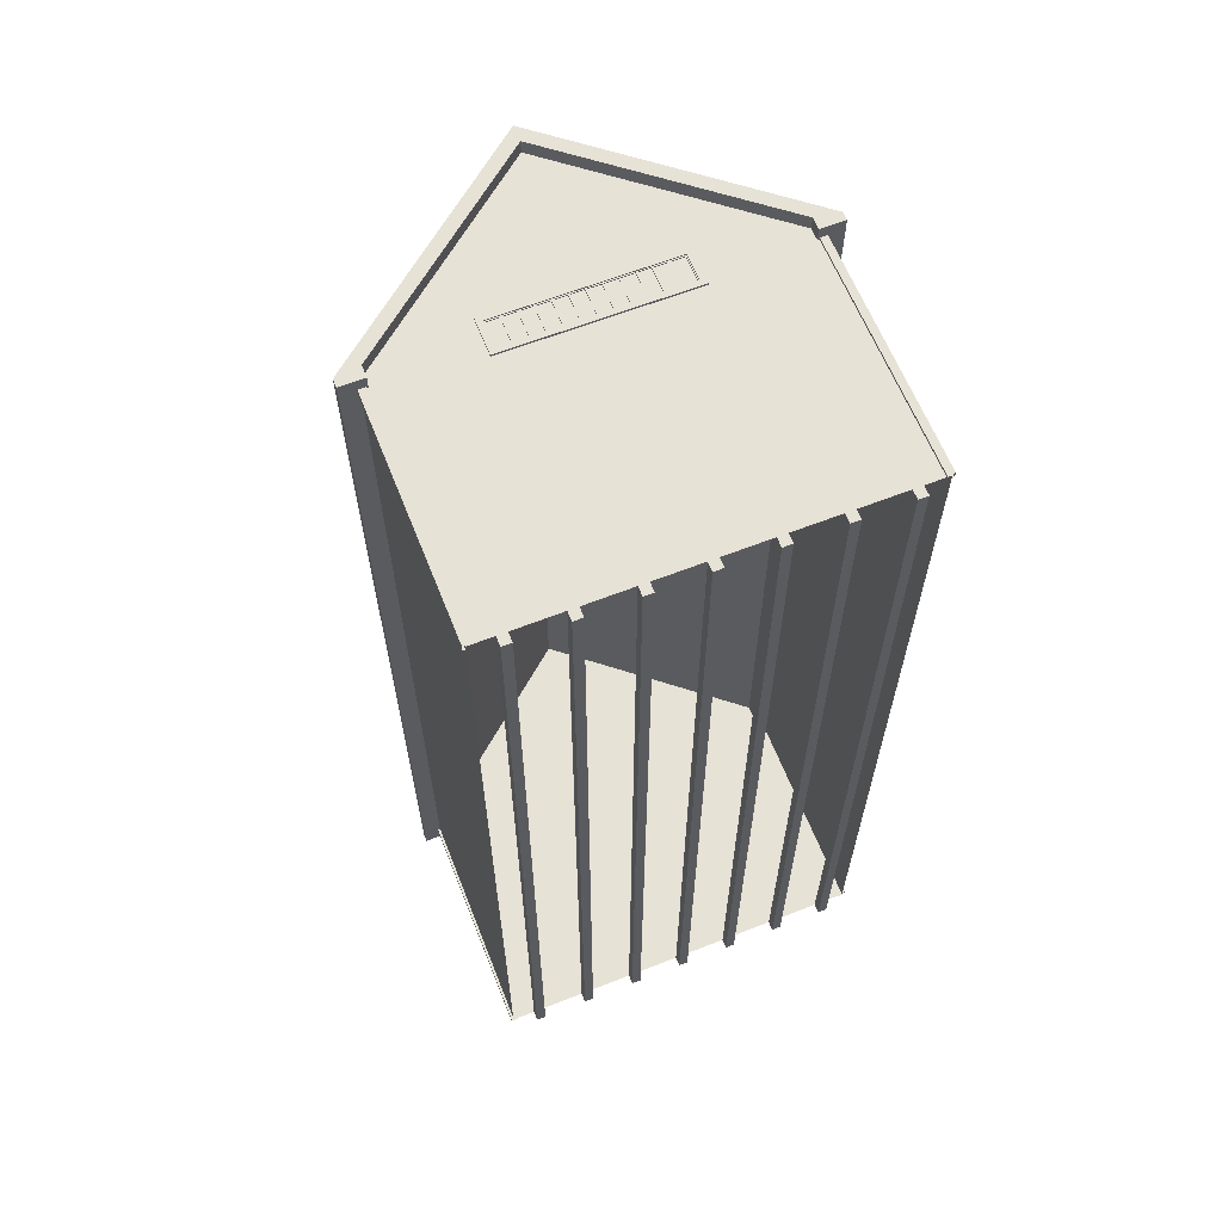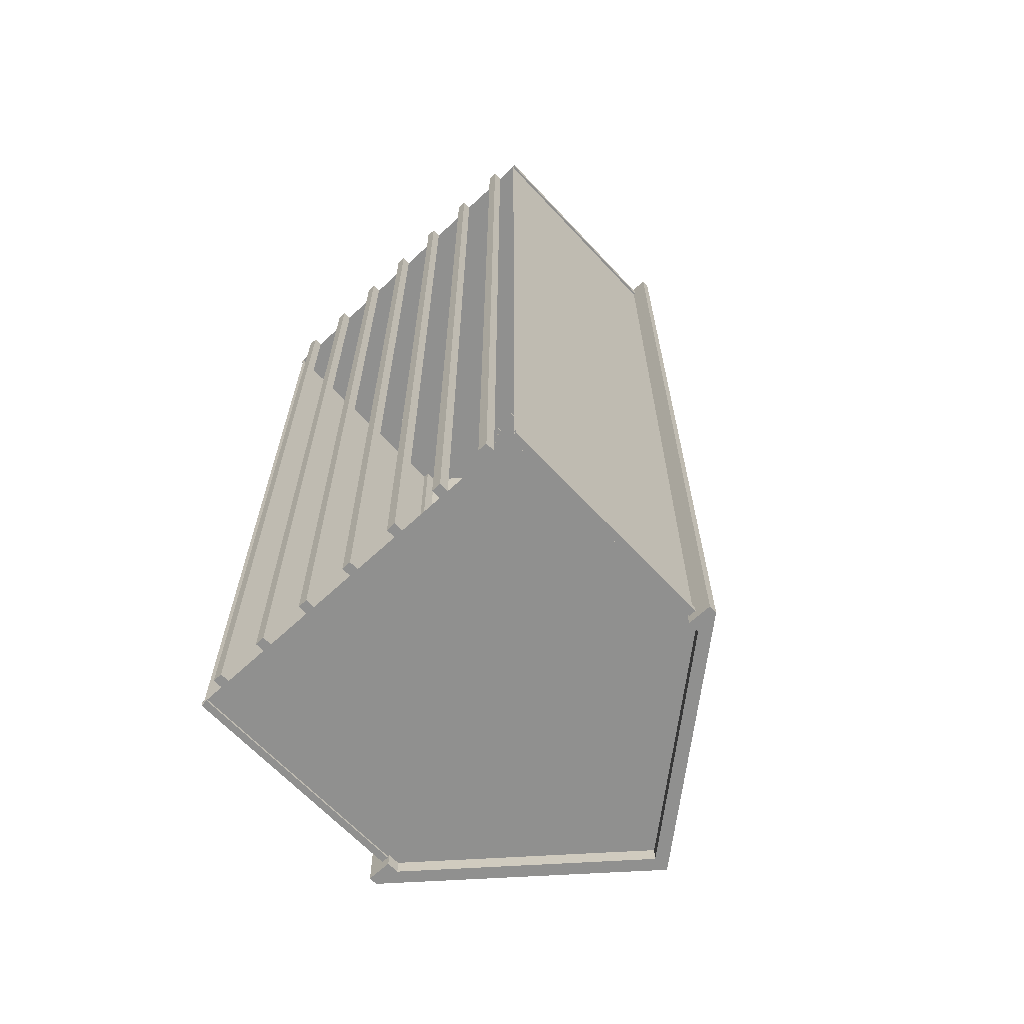
<metadata>
{"format":"obj","ext":"obj","renderer":"f3d","projection":"perspective","resolution":1024,"background":"white","views":[{"elev":63.0,"azim":-21.6,"up":"+Z"},{"elev":-65.5,"azim":43.1,"up":"+Z"}]}
</metadata>
<code>
o Elite Garage_14x32.obj
g default
v -2.095 0.1016 -4.826
v -2.019 0.1016 -4.902
v -2.095 0.1016 -4.902
v -2.095 2.632 -4.826
v -2.095 2.632 -4.902
v -2.019 2.632 -4.902
v 2.095 0.1016 -4.826
v 2.019 0.1016 -4.902
v 2.095 0.1016 -4.902
v 2.095 2.632 -4.826
v 2.095 2.632 -4.902
v 2.019 2.632 -4.902
v -2.095 0.1016 4.826
v -2.019 0.1016 4.902
v -2.095 0.1016 4.902
v -2.095 2.632 4.826
v -2.095 2.632 4.902
v -2.019 2.632 4.902
v 2.095 0.1016 4.826
v 2.019 0.1016 4.902
v 2.095 0.1016 4.902
v 2.095 2.632 4.826
v 2.095 2.632 4.902
v 2.019 2.632 4.902
v -2.07 0.1016 -4.826
v -2.07 2.632 -4.826
v -2.07 2.632 4.826
v -2.07 0.1016 4.826
v -2.019 2.632 -4.877
v -2.019 0.1016 -4.877
v 2.019 0.1016 -4.877
v 2.019 2.632 -4.877
v 2.07 2.632 -4.826
v 2.07 0.1016 -4.826
v 2.07 0.1016 4.826
v 2.07 2.632 4.826
v -2.019 2.632 4.877
v -2.019 0.1016 4.877
v 2.019 0.1016 4.877
v 2.019 2.632 4.877
v 2 2.602 -5.029
v 2.26 2.602 -5.029
v 2.26 2.692 -5.029
v 2 2.732 -5.029
v 0 4.392 -5.029
v 0 4.572 -5.029
v -2 2.602 -5.029
v -2 2.732 -5.029
v -2.26 2.692 -5.029
v -2.26 2.602 -5.029
v 2 2.602 5.029
v 2 2.732 5.029
v 2.26 2.692 5.029
v 2.26 2.602 5.029
v 0 4.392 5.029
v 0 4.572 5.029
v -2 2.602 5.029
v -2 2.732 5.029
v -2.26 2.692 5.029
v -2.26 2.602 5.029
v -0.455 2.862 4.875
v -0.455 2.582 4.875
v -0.6001 2.862 4.875
v -0.6001 2.582 4.875
v -0.755 2.862 4.875
v -0.755 2.582 4.875
v -0.3021 2.862 4.875
v -0.3021 2.582 4.875
v -0.1506 2.862 4.875
v -0.1506 2.582 4.875
v 0.455 2.862 4.875
v 0.455 2.582 4.875
v 0.6001 2.862 4.875
v 0.6001 2.582 4.875
v 0.755 2.862 4.875
v 0.755 2.582 4.875
v 0.3021 2.862 4.875
v 0.3021 2.582 4.875
v 0.1506 2.862 4.875
v 0.1506 2.582 4.875
v -0.9 2.852 4.875
v -0.765 2.852 4.875
v -0.765 2.592 4.875
v -0.9 2.592 4.875
v -0.6101 2.592 4.875
v -0.745 2.592 4.875
v -0.745 2.852 4.875
v -0.6101 2.852 4.875
v -0.465 2.592 4.875
v -0.5901 2.592 4.875
v -0.5901 2.852 4.875
v -0.465 2.852 4.875
v -0.445 2.852 4.875
v -0.3121 2.852 4.875
v -0.3121 2.592 4.875
v -0.445 2.592 4.875
v -0.2921 2.852 4.875
v -0.1606 2.852 4.875
v -0.1606 2.592 4.875
v -0.2921 2.592 4.875
v -0.01 2.592 4.875
v -0.1406 2.592 4.875
v -0.1406 2.852 4.875
v -0.01 2.852 4.875
v 0.01 2.592 4.875
v 0.01 2.852 4.875
v 0.1406 2.852 4.875
v 0.1406 2.592 4.875
v 0.2921 2.852 4.875
v 0.2921 2.592 4.875
v 0.1606 2.592 4.875
v 0.1606 2.852 4.875
v 0.445 2.852 4.875
v 0.445 2.592 4.875
v 0.3121 2.592 4.875
v 0.3121 2.852 4.875
v 0.465 2.592 4.875
v 0.465 2.852 4.875
v 0.5901 2.852 4.875
v 0.5901 2.592 4.875
v 0.6101 2.592 4.875
v 0.6101 2.852 4.875
v 0.745 2.852 4.875
v 0.745 2.592 4.875
v 0.9 2.852 4.875
v 0.9 2.592 4.875
v 0.765 2.592 4.875
v 0.765 2.852 4.875
v 0.9 2.592 4.888
v 0.9 2.852 4.888
v 0.765 2.852 4.888
v 0.765 2.592 4.888
v 0.91 2.862 4.888
v 0.755 2.862 4.888
v 0.6001 2.862 4.888
v 0.455 2.862 4.888
v 0.3021 2.862 4.888
v 0.1506 2.862 4.888
v 0.1506 2.582 4.888
v 0.3021 2.582 4.888
v 0.455 2.582 4.888
v 0.6001 2.582 4.888
v 0.755 2.582 4.888
v 0.91 2.582 4.888
v 0.745 2.852 4.888
v 0.745 2.592 4.888
v 0.6101 2.592 4.888
v 0.6101 2.852 4.888
v 0.5901 2.852 4.888
v 0.5901 2.592 4.888
v 0.465 2.592 4.888
v 0.465 2.852 4.888
v 0.3121 2.592 4.888
v 0.445 2.592 4.888
v 0.445 2.852 4.888
v 0.3121 2.852 4.888
v 0.1606 2.592 4.888
v 0.2921 2.592 4.888
v 0.2921 2.852 4.888
v 0.1606 2.852 4.888
v 0.1406 2.852 4.888
v 0.1406 2.592 4.888
v 0.01 2.592 4.888
v 0.01 2.852 4.888
v -0.1406 2.592 4.888
v -0.01 2.592 4.888
v -0.01 2.852 4.888
v -0.1406 2.852 4.888
v -0.1506 2.862 4.888
v -0.3021 2.862 4.888
v -0.455 2.862 4.888
v -0.6001 2.862 4.888
v -0.755 2.862 4.888
v -0.91 2.862 4.888
v -0.91 2.582 4.888
v -0.755 2.582 4.888
v -0.6001 2.582 4.888
v -0.455 2.582 4.888
v -0.3021 2.582 4.888
v -0.1506 2.582 4.888
v -0.1606 2.852 4.888
v -0.1606 2.592 4.888
v -0.2921 2.592 4.888
v -0.2921 2.852 4.888
v -0.3121 2.852 4.888
v -0.3121 2.592 4.888
v -0.445 2.592 4.888
v -0.445 2.852 4.888
v -0.5901 2.592 4.888
v -0.465 2.592 4.888
v -0.465 2.852 4.888
v -0.5901 2.852 4.888
v -0.745 2.592 4.888
v -0.6101 2.592 4.888
v -0.6101 2.852 4.888
v -0.745 2.852 4.888
v -0.765 2.852 4.888
v -0.765 2.592 4.888
v -0.9 2.592 4.888
v -0.9 2.852 4.888
v -7.777e-19 2.924 4.875
v -7.777e-19 2.52 4.875
v -0.91 2.862 4.901
v -0.91 2.582 4.901
v -0.91 2.862 4.875
v -0.91 2.582 4.875
v -0.972 2.924 4.901
v -0.972 2.52 4.901
v -0.972 2.52 4.875
v -0.972 2.924 4.875
v 0.91 2.862 4.901
v 7.777e-19 2.862 4.901
v 7.777e-19 2.582 4.901
v 0.91 2.582 4.901
v 7.777e-19 2.924 4.901
v 7.777e-19 2.52 4.901
v 7.299e-24 2.582 4.888
v 7.299e-24 2.862 4.888
v 0.91 2.862 4.875
v 0.91 2.582 4.875
v -7.777e-19 2.862 4.875
v -7.777e-19 2.582 4.875
v 0.972 2.52 4.901
v 0.972 2.924 4.901
v 0.972 2.924 4.875
v 0.972 2.52 4.875
v -0.0508 0 4.877
v 0.0508 0 4.877
v 0.0508 0 -4.877
v -0.0508 0 -4.877
v -0.0508 0.1016 4.877
v -0.0508 0.1016 -4.877
v 0.0508 0.1016 -4.877
v 0.0508 0.1016 4.877
v -0.64 0 4.877
v -0.5384 0 4.877
v -0.5384 0 -4.877
v -0.64 0 -4.877
v -0.64 0.1016 4.877
v -0.64 0.1016 -4.877
v -0.5384 0.1016 -4.877
v -0.5384 0.1016 4.877
v -1.229 0 4.877
v -1.128 0 4.877
v -1.128 0 -4.877
v -1.229 0 -4.877
v -1.229 0.1016 4.877
v -1.229 0.1016 -4.877
v -1.128 0.1016 -4.877
v -1.128 0.1016 4.877
v -1.818 0 4.877
v -1.717 0 4.877
v -1.717 0 -4.877
v -1.818 0 -4.877
v -1.818 0.1016 4.877
v -1.818 0.1016 -4.877
v -1.717 0.1016 -4.877
v -1.717 0.1016 4.877
v 0.64 0 4.877
v 0.5384 0 4.877
v 0.5384 0 -4.877
v 0.64 0 -4.877
v 0.64 0.1016 4.877
v 0.64 0.1016 -4.877
v 0.5384 0.1016 -4.877
v 0.5384 0.1016 4.877
v 1.229 0 4.877
v 1.128 0 4.877
v 1.128 0 -4.877
v 1.229 0 -4.877
v 1.229 0.1016 4.877
v 1.229 0.1016 -4.877
v 1.128 0.1016 -4.877
v 1.128 0.1016 4.877
v 1.818 0 4.877
v 1.717 0 4.877
v 1.717 0 -4.877
v 1.818 0 -4.877
v 1.818 0.1016 4.877
v 1.818 0.1016 -4.877
v 1.717 0.1016 -4.877
v 1.717 0.1016 4.877
v 2.07 2.582 4.877
v 2.07 2.732 4.877
v -2.07 2.582 4.877
v -2.07 2.732 4.877
v 2.07 0.1016 4.877
v -2.07 0.1016 4.877
v 2 2.602 5.029
v 2 2.732 5.029
v 2.26 2.692 5.029
v 2.26 2.602 5.029
v 0 4.392 5.029
v 0 4.572 5.029
v -2 2.602 5.029
v -2 2.732 5.029
v -2.26 2.692 5.029
v -2.26 2.602 5.029
v 0 4.432 4.877
v 0 0.1016 4.877
v 2 2.602 -5.029
v 2.26 2.602 -5.029
v 2.26 2.692 -5.029
v 2 2.732 -5.029
v 0 4.392 -5.029
v 0 4.572 -5.029
v -2 2.602 -5.029
v -2 2.732 -5.029
v -2.26 2.692 -5.029
v -2.26 2.602 -5.029
v 2.07 2.582 -4.877
v 2.07 2.732 -4.877
v -2.07 2.582 -4.877
v -2.07 2.732 -4.877
v 2.07 0.1016 -4.877
v -2.07 0.1016 -4.877
v 0 4.432 -4.877
v 0 0.1016 -4.877
v 2.07 2.722 -4.877
v -2.07 2.722 -4.877
v 2.07 0.1016 -4.877
v -2.07 0.1016 -4.877
v 2.07 2.722 4.877
v -2.07 2.722 4.877
v 2.07 0.1016 4.877
v -2.07 0.1016 4.877
v -0.0508 0 4.877
v 0.0508 0 4.877
v -0.0508 0.1016 4.877
v 0.0508 0.1016 4.877
v -0.64 0 4.877
v -0.5384 0 4.877
v -0.64 0.1016 4.877
v -0.5384 0.1016 4.877
v -1.229 0 4.877
v -1.128 0 4.877
v -1.229 0.1016 4.877
v -1.128 0.1016 4.877
v -1.818 0 4.877
v -1.717 0 4.877
v -1.818 0.1016 4.877
v -1.717 0.1016 4.877
v 0.64 0 4.877
v 0.5384 0 4.877
v 0.64 0.1016 4.877
v 0.5384 0.1016 4.877
v 1.229 0 4.877
v 1.128 0 4.877
v 1.229 0.1016 4.877
v 1.128 0.1016 4.877
v 1.818 0 4.877
v 1.717 0 4.877
v 1.818 0.1016 4.877
v 1.717 0.1016 4.877
v 0.0508 0 -4.877
v -0.0508 0 -4.877
v -0.0508 0.1016 -4.877
v 0.0508 0.1016 -4.877
v -0.5384 0 -4.877
v -0.64 0 -4.877
v -0.64 0.1016 -4.877
v -0.5384 0.1016 -4.877
v -1.128 0 -4.877
v -1.229 0 -4.877
v -1.229 0.1016 -4.877
v -1.128 0.1016 -4.877
v -1.717 0 -4.877
v -1.818 0 -4.877
v -1.818 0.1016 -4.877
v -1.717 0.1016 -4.877
v 0.5384 0 -4.877
v 0.64 0 -4.877
v 0.64 0.1016 -4.877
v 0.5384 0.1016 -4.877
v 1.128 0 -4.877
v 1.229 0 -4.877
v 1.229 0.1016 -4.877
v 1.128 0.1016 -4.877
v 1.717 0 -4.877
v 1.818 0 -4.877
v 1.818 0.1016 -4.877
v 1.717 0.1016 -4.877
v 0.9 2.592 4.888
v 0.9 2.852 4.888
v 0.765 2.852 4.888
v 0.765 2.592 4.888
v 0.91 2.862 4.888
v 0.755 2.862 4.888
v 0.6001 2.862 4.888
v 0.455 2.862 4.888
v 0.3021 2.862 4.888
v 0.1506 2.862 4.888
v 0.1506 2.582 4.888
v 0.3021 2.582 4.888
v 0.455 2.582 4.888
v 0.6001 2.582 4.888
v 0.755 2.582 4.888
v 0.91 2.582 4.888
v 0.745 2.852 4.888
v 0.745 2.592 4.888
v 0.6101 2.592 4.888
v 0.6101 2.852 4.888
v 0.5901 2.852 4.888
v 0.5901 2.592 4.888
v 0.465 2.592 4.888
v 0.465 2.852 4.888
v 0.3121 2.592 4.888
v 0.445 2.592 4.888
v 0.445 2.852 4.888
v 0.3121 2.852 4.888
v 0.1606 2.592 4.888
v 0.2921 2.592 4.888
v 0.2921 2.852 4.888
v 0.1606 2.852 4.888
v 0.1406 2.852 4.888
v 0.1406 2.592 4.888
v 0.01 2.592 4.888
v 0.01 2.852 4.888
v -0.1406 2.592 4.888
v -0.01 2.592 4.888
v -0.01 2.852 4.888
v -0.1406 2.852 4.888
v -0.1506 2.862 4.888
v -0.3021 2.862 4.888
v -0.455 2.862 4.888
v -0.6001 2.862 4.888
v -0.755 2.862 4.888
v -0.91 2.862 4.888
v -0.91 2.582 4.888
v -0.755 2.582 4.888
v -0.6001 2.582 4.888
v -0.455 2.582 4.888
v -0.3021 2.582 4.888
v -0.1506 2.582 4.888
v -0.1606 2.852 4.888
v -0.1606 2.592 4.888
v -0.2921 2.592 4.888
v -0.2921 2.852 4.888
v -0.3121 2.852 4.888
v -0.3121 2.592 4.888
v -0.445 2.592 4.888
v -0.445 2.852 4.888
v -0.5901 2.592 4.888
v -0.465 2.592 4.888
v -0.465 2.852 4.888
v -0.5901 2.852 4.888
v -0.745 2.592 4.888
v -0.6101 2.592 4.888
v -0.6101 2.852 4.888
v -0.745 2.852 4.888
v -0.765 2.852 4.888
v -0.765 2.592 4.888
v -0.9 2.592 4.888
v -0.9 2.852 4.888
v -0.91 2.862 4.901
v -0.91 2.582 4.901
v -0.972 2.924 4.901
v -0.972 2.52 4.901
v 0.91 2.862 4.901
v 7.777e-19 2.862 4.901
v 7.777e-19 2.582 4.901
v 0.91 2.582 4.901
v 7.777e-19 2.924 4.901
v 7.777e-19 2.52 4.901
v 7.299e-24 2.582 4.888
v 7.299e-24 2.862 4.888
v 0.972 2.52 4.901
v 0.972 2.924 4.901
v -0.9 2.852 4.881
v -0.765 2.852 4.881
v -0.765 2.592 4.881
v -0.9 2.592 4.881
v -0.6101 2.592 4.881
v -0.745 2.592 4.881
v -0.745 2.852 4.881
v -0.6101 2.852 4.881
v -0.465 2.592 4.881
v -0.5901 2.592 4.881
v -0.5901 2.852 4.881
v -0.465 2.852 4.881
v -0.445 2.852 4.881
v -0.3121 2.852 4.881
v -0.3121 2.592 4.881
v -0.445 2.592 4.881
v -0.2921 2.852 4.881
v -0.1606 2.852 4.881
v -0.1606 2.592 4.881
v -0.2921 2.592 4.881
v -0.01 2.592 4.881
v -0.1406 2.592 4.881
v -0.1406 2.852 4.881
v -0.01 2.852 4.881
v 0.01 2.592 4.881
v 0.01 2.852 4.881
v 0.1406 2.852 4.881
v 0.1406 2.592 4.881
v 0.2921 2.852 4.881
v 0.2921 2.592 4.881
v 0.1606 2.592 4.881
v 0.1606 2.852 4.881
v 0.445 2.852 4.881
v 0.445 2.592 4.881
v 0.3121 2.592 4.881
v 0.3121 2.852 4.881
v 0.465 2.592 4.881
v 0.465 2.852 4.881
v 0.5901 2.852 4.881
v 0.5901 2.592 4.881
v 0.6101 2.592 4.881
v 0.6101 2.852 4.881
v 0.745 2.852 4.881
v 0.745 2.592 4.881
v 0.9 2.852 4.881
v 0.9 2.592 4.881
v 0.765 2.592 4.881
v 0.765 2.852 4.881
v 2.26 2.692 -5.029
v 0 4.572 -5.029
v 2.26 2.692 5.029
v 0 4.572 5.029
g Sides
f 297 298 295
f 296 297 295
f 296 294 297
f 293 294 296
f 291 290 289
f 292 291 289
f 294 293 290
f 294 290 291
g Shed
f 285 288 300
f 299 285 300
f 299 286 285
f 287 283 300
f 284 299 283
f 283 299 300
g Sides
f 309 308 307
f 310 309 307
f 306 305 308
f 306 308 309
f 303 302 301
f 304 303 301
f 304 306 303
f 305 306 304
g Shed
f 316 313 318
f 314 317 313
f 313 317 318
f 311 315 318
f 317 311 318
f 317 312 311
f 321 323 325
f 319 323 321
f 324 320 326
f 320 322 326
g Floor
f 329 327 328
f 330 329 328
f 333 331 332
f 334 333 332
f 337 335 336
f 338 337 336
f 341 339 340
f 342 341 340
f 343 346 344
f 345 346 343
f 347 350 348
f 349 350 347
f 351 354 352
f 353 354 351
f 358 355 356
f 357 358 356
f 360 362 359
f 361 362 360
f 364 366 363
f 365 366 364
f 368 370 367
f 369 370 368
f 373 372 371
f 374 373 371
f 377 376 375
f 378 377 375
f 381 380 379
f 382 381 379
f 256 254 251
f 255 256 251
f 256 255 258
f 257 256 258
f 253 258 252
f 257 258 253
f 251 254 252
f 254 253 252
f 248 246 243
f 247 248 243
f 248 247 250
f 249 248 250
f 245 250 244
f 249 250 245
f 243 246 244
f 246 245 244
f 240 238 235
f 239 240 235
f 240 239 242
f 241 240 242
f 237 242 236
f 241 242 237
f 235 238 236
f 238 237 236
f 232 230 227
f 231 232 227
f 232 231 234
f 233 232 234
f 229 234 228
f 233 234 229
f 230 228 227
f 230 229 228
f 265 261 260
f 266 265 260
f 263 265 266
f 264 265 263
f 262 263 259
f 264 263 262
f 261 262 259
f 261 259 260
f 273 269 268
f 274 273 268
f 271 273 274
f 272 273 271
f 270 271 267
f 272 271 270
f 269 270 267
f 269 267 268
f 281 277 276
f 282 281 276
f 279 281 282
f 280 281 279
f 278 279 275
f 280 279 278
f 277 278 275
f 277 275 276
g Trim
f 13 16 28
f 16 27 28
f 17 13 15
f 17 16 13
f 18 15 14
f 18 17 15
f 38 37 14
f 37 18 14
f 24 40 39
f 24 39 20
f 21 24 20
f 23 24 21
f 19 23 21
f 22 23 19
f 22 19 35
f 36 22 35
f 7 10 34
f 10 33 34
f 9 11 7
f 11 10 7
f 12 9 8
f 12 11 9
f 32 8 31
f 32 12 8
f 6 29 30
f 2 6 30
f 3 6 2
f 5 6 3
f 5 3 1
f 4 5 1
f 4 1 25
f 26 4 25
f 461 456 464
f 456 458 464
f 463 457 455
f 463 455 460
f 467 462 464
f 462 461 464
f 459 463 460
f 468 463 459
f 468 459 462
f 468 462 467
f 456 455 458
f 455 457 458
f 384 387 385
f 387 388 385
f 385 388 397
f 386 385 397
f 398 386 397
f 383 386 398
f 387 383 398
f 387 384 383
f 397 401 396
f 400 401 397
f 388 400 397
f 388 399 400
f 388 389 399
f 399 389 402
f 402 389 396
f 401 402 396
f 396 405 395
f 404 405 396
f 389 404 396
f 389 403 404
f 403 389 406
f 389 390 406
f 406 390 395
f 405 406 395
f 409 390 410
f 390 391 410
f 410 391 394
f 407 410 394
f 395 407 394
f 408 407 395
f 390 408 395
f 390 409 408
f 391 392 413
f 413 392 414
f 414 392 393
f 411 414 393
f 394 411 393
f 412 411 394
f 391 412 394
f 391 413 412
f 393 417 465
f 416 417 393
f 392 416 393
f 392 415 416
f 415 392 418
f 392 466 418
f 418 466 465
f 417 418 465
f 466 420 465
f 466 421 420
f 466 423 421
f 423 422 421
f 422 423 434
f 419 422 434
f 419 434 465
f 420 419 465
f 438 424 433
f 437 438 433
f 437 433 434
f 436 437 434
f 423 436 434
f 423 435 436
f 423 424 435
f 424 438 435
f 442 425 432
f 441 442 432
f 441 432 433
f 440 441 433
f 424 440 433
f 424 439 440
f 424 442 439
f 424 425 442
f 425 444 432
f 425 445 444
f 425 446 445
f 425 426 446
f 446 426 431
f 443 446 431
f 443 431 432
f 444 443 432
f 426 448 431
f 426 449 448
f 426 427 449
f 427 450 449
f 450 427 430
f 447 450 430
f 447 430 431
f 448 447 431
f 454 428 429
f 453 454 429
f 453 429 430
f 452 453 430
f 427 452 430
f 427 451 452
f 427 454 451
f 427 428 454
g Windows
f 495 494 496
f 496 494 493
f 498 500 499
f 497 500 498
f 502 504 503
f 501 504 502
f 511 510 512
f 512 510 509
f 514 516 515
f 513 516 514
f 507 506 508
f 508 506 505
f 492 491 490
f 492 490 489
f 486 488 487
f 486 485 488
f 482 484 483
f 482 481 484
f 476 475 474
f 476 474 473
f 470 472 471
f 470 469 472
f 480 479 478
f 480 478 477
g Trim
f 201 210 215
f 210 207 215
f 225 201 224
f 224 201 215
f 226 225 223
f 225 224 223
f 202 226 216
f 226 223 216
f 209 202 208
f 208 202 216
f 207 210 209
f 207 209 208
f 222 206 213
f 206 204 213
f 220 222 214
f 214 222 213
f 211 219 220
f 211 220 214
f 221 219 212
f 219 211 212
f 205 221 203
f 203 221 212
f 206 205 204
f 205 203 204
f 83 84 198
f 84 199 198
f 197 82 83
f 197 83 198
f 81 82 200
f 200 82 197
f 84 81 199
f 81 200 199
f 85 86 194
f 86 193 194
f 195 88 85
f 195 85 194
f 87 88 196
f 196 88 195
f 86 87 193
f 87 196 193
f 89 90 190
f 90 189 190
f 191 92 89
f 191 89 190
f 91 92 192
f 192 92 191
f 90 91 189
f 91 192 189
f 95 96 186
f 96 187 186
f 185 94 95
f 185 95 186
f 93 94 188
f 188 94 185
f 96 93 187
f 93 188 187
f 62 68 178
f 178 68 179
f 64 62 177
f 177 62 178
f 66 64 176
f 176 64 177
f 206 66 175
f 175 66 176
f 174 205 206
f 174 206 175
f 65 205 173
f 205 174 173
f 63 65 172
f 65 173 172
f 61 63 171
f 63 172 171
f 67 61 170
f 61 171 170
f 69 67 169
f 67 170 169
f 221 69 218
f 69 169 218
f 79 221 138
f 138 221 218
f 77 79 137
f 137 79 138
f 71 77 136
f 136 77 137
f 73 71 135
f 135 71 136
f 75 73 134
f 134 73 135
f 219 75 133
f 133 75 134
f 220 219 144
f 219 133 144
f 76 220 143
f 220 144 143
f 74 76 142
f 76 143 142
f 72 74 141
f 74 142 141
f 78 72 140
f 72 141 140
f 80 78 139
f 78 140 139
f 222 80 217
f 80 139 217
f 70 222 180
f 180 222 217
f 68 70 179
f 179 70 180
f 99 100 182
f 100 183 182
f 181 98 99
f 181 99 182
f 97 98 184
f 184 98 181
f 100 97 183
f 97 184 183
f 101 102 166
f 102 165 166
f 167 104 101
f 167 101 166
f 103 104 168
f 168 104 167
f 102 103 165
f 103 168 165
f 108 105 162
f 162 105 163
f 161 107 108
f 161 108 162
f 106 107 164
f 107 161 164
f 105 106 163
f 106 164 163
f 110 111 158
f 158 111 157
f 159 109 110
f 159 110 158
f 112 109 160
f 109 159 160
f 111 112 157
f 112 160 157
f 114 115 154
f 154 115 153
f 155 113 114
f 155 114 154
f 116 113 156
f 113 155 156
f 115 116 153
f 116 156 153
f 120 117 150
f 150 117 151
f 149 119 120
f 149 120 150
f 118 119 152
f 119 149 152
f 117 118 151
f 118 152 151
f 124 121 146
f 146 121 147
f 145 123 124
f 145 124 146
f 122 123 148
f 123 145 148
f 121 122 147
f 122 148 147
f 126 127 129
f 129 127 132
f 130 125 126
f 130 126 129
f 128 125 131
f 125 130 131
f 127 128 132
f 128 131 132
g Sides
f 42 53 54
f 43 53 42
f 41 54 51
f 41 42 54
g Shed
f 52 44 51
f 44 41 51
f 55 45 52
f 45 44 52
f 48 55 58
f 45 55 48
f 47 58 57
f 48 58 47
g Sides
f 60 50 57
f 50 47 57
f 59 49 60
f 49 50 60
g Roof
f 56 46 59
f 46 49 59
f 517 520 519
f 518 520 517

</code>
